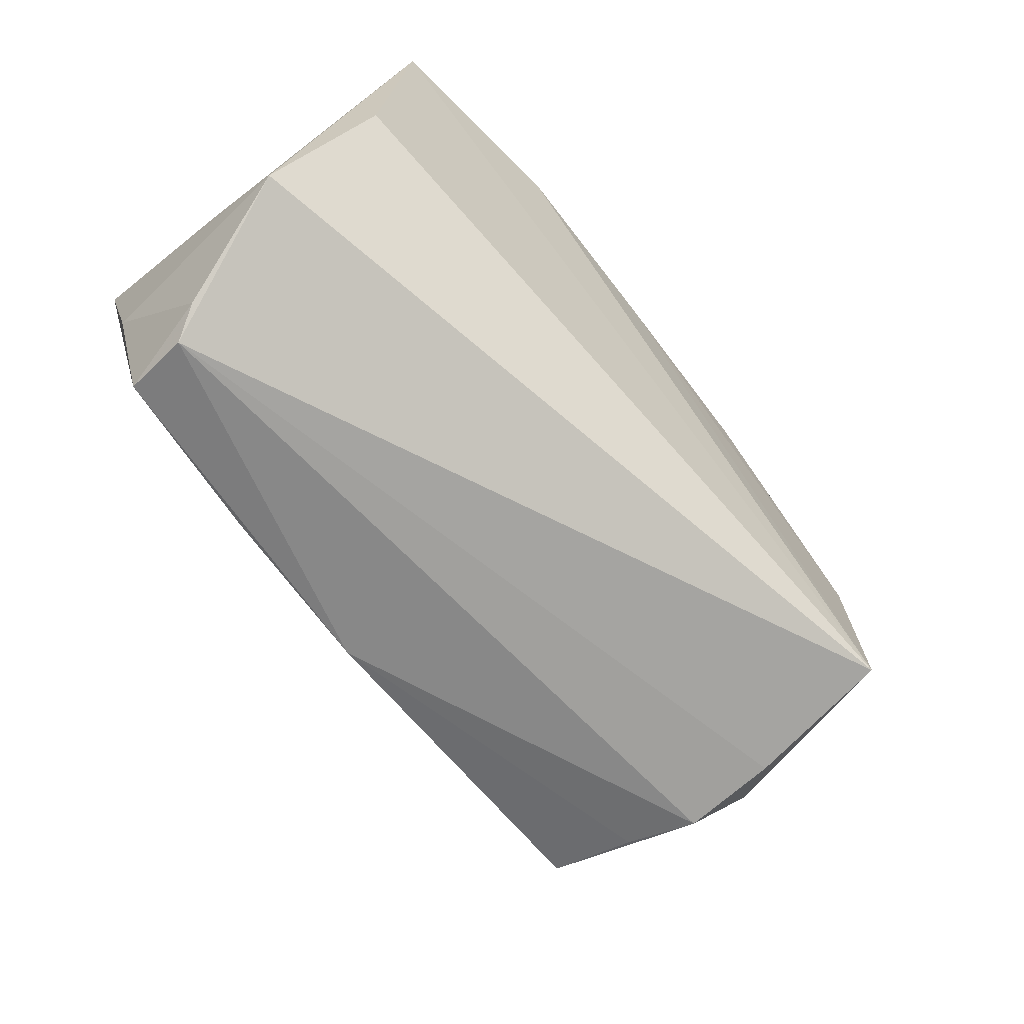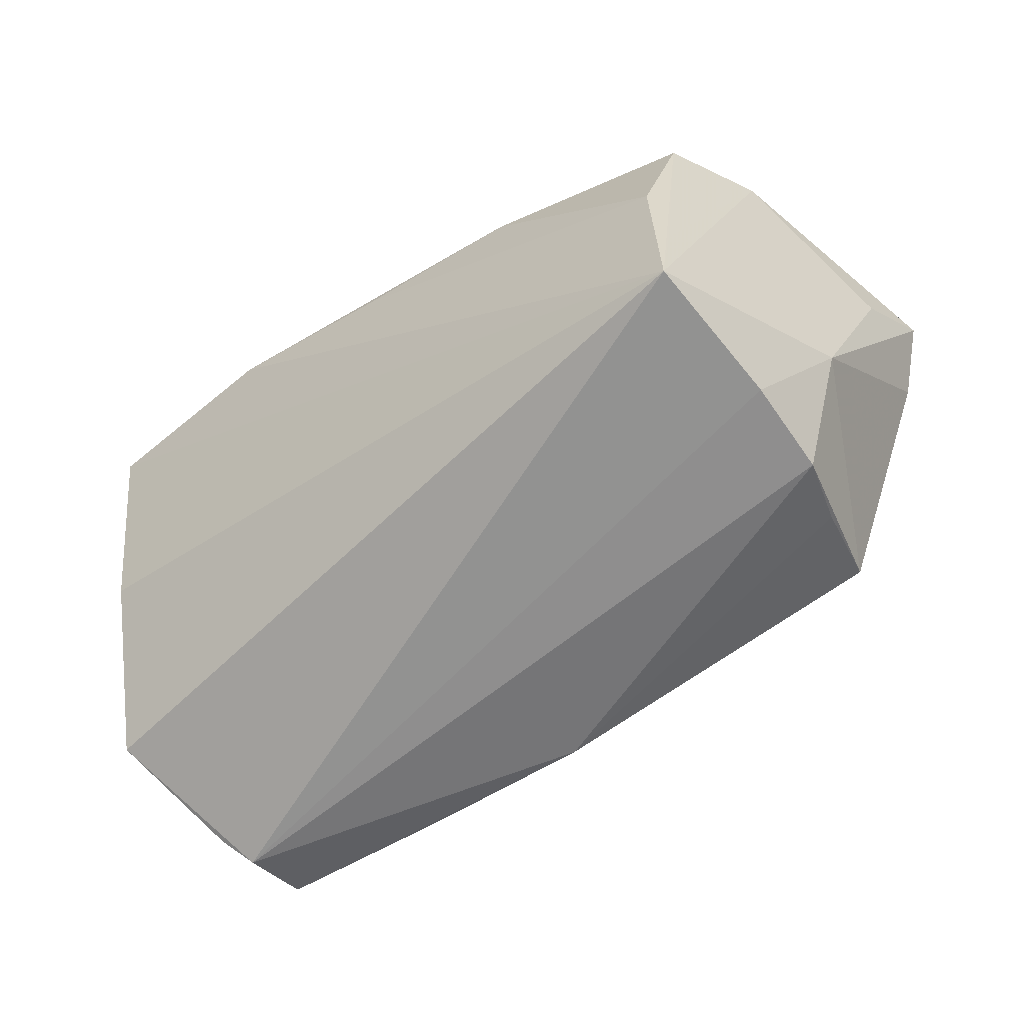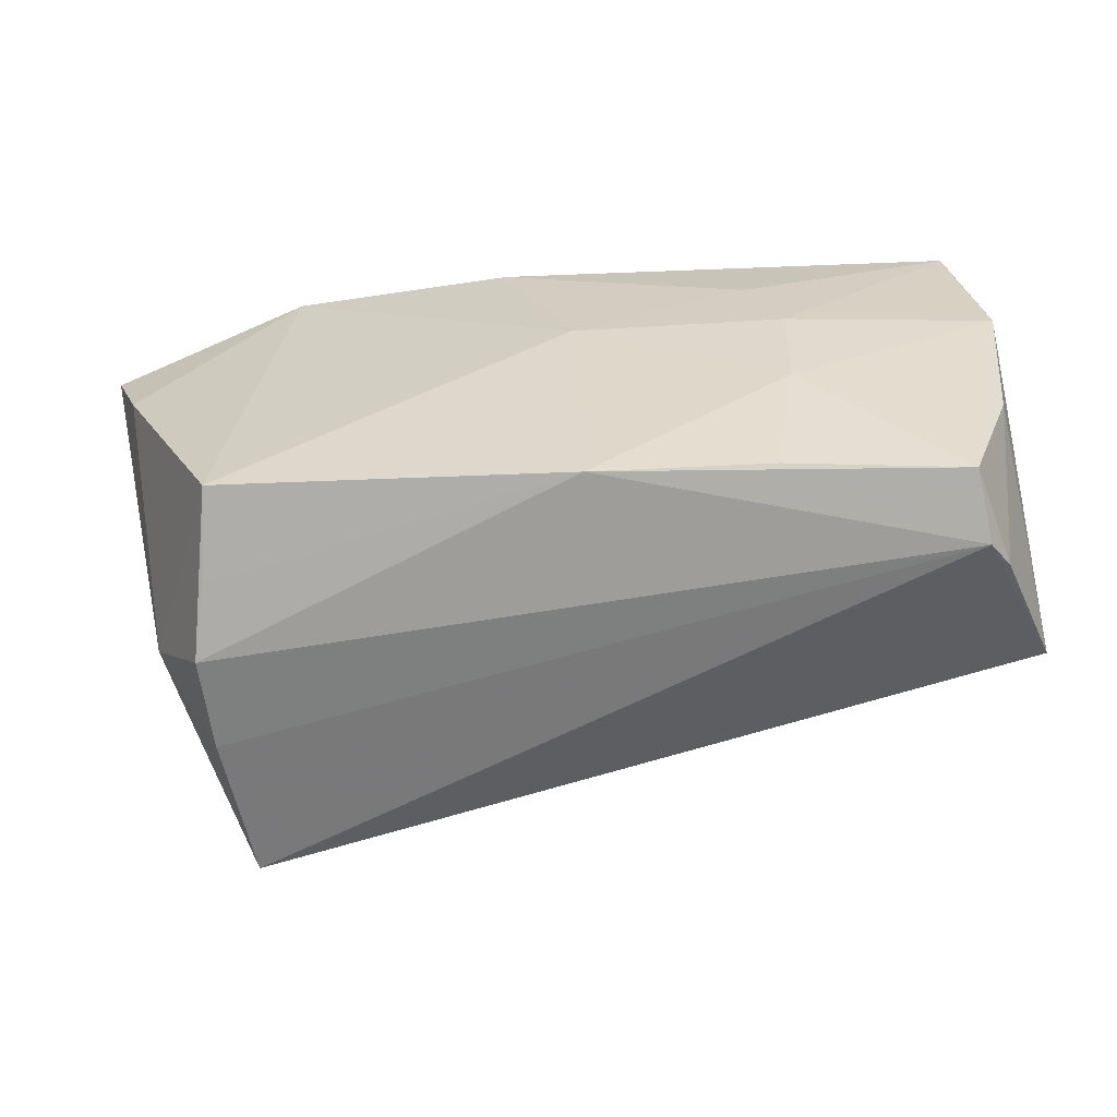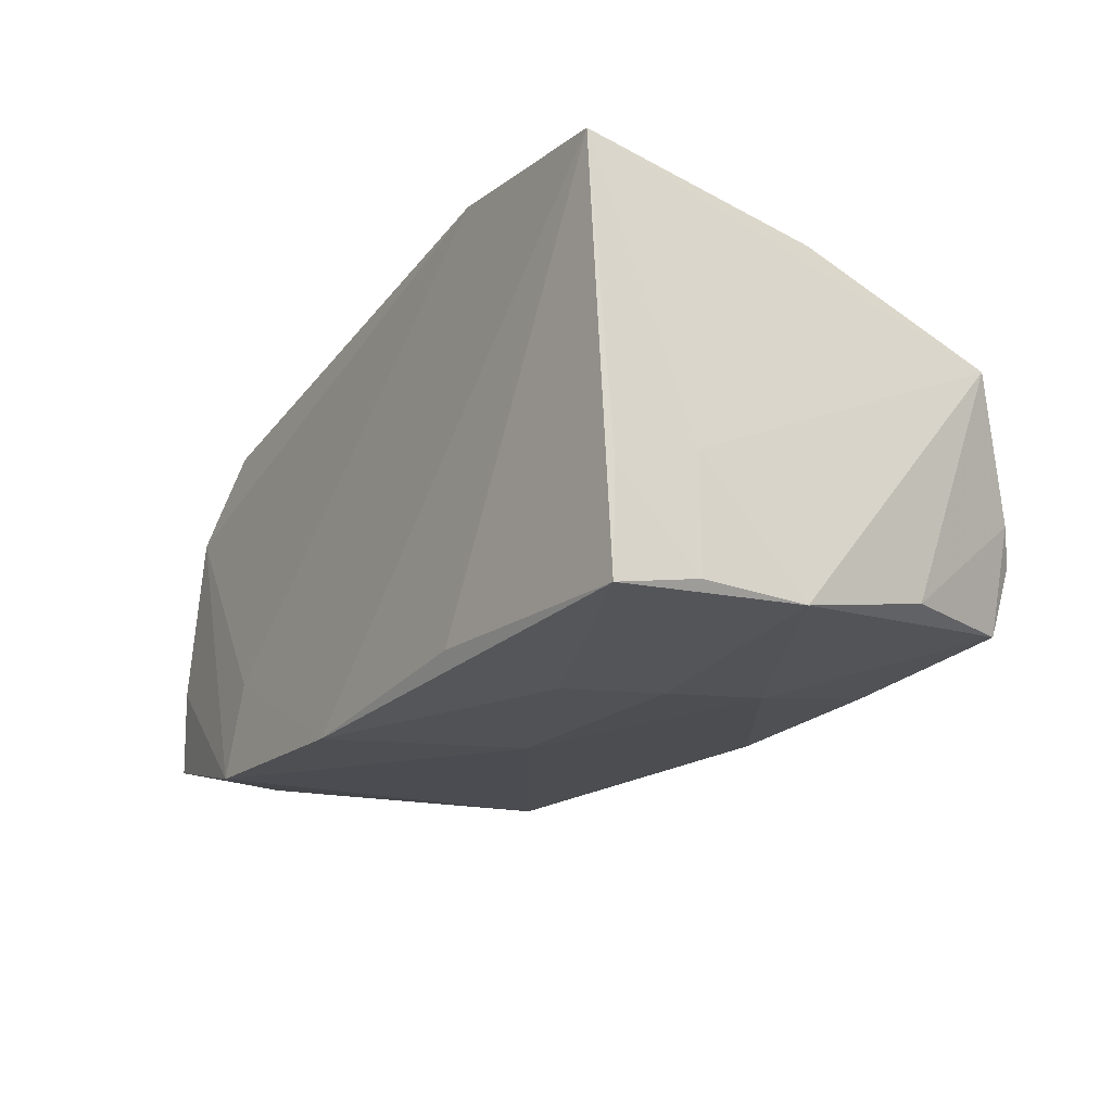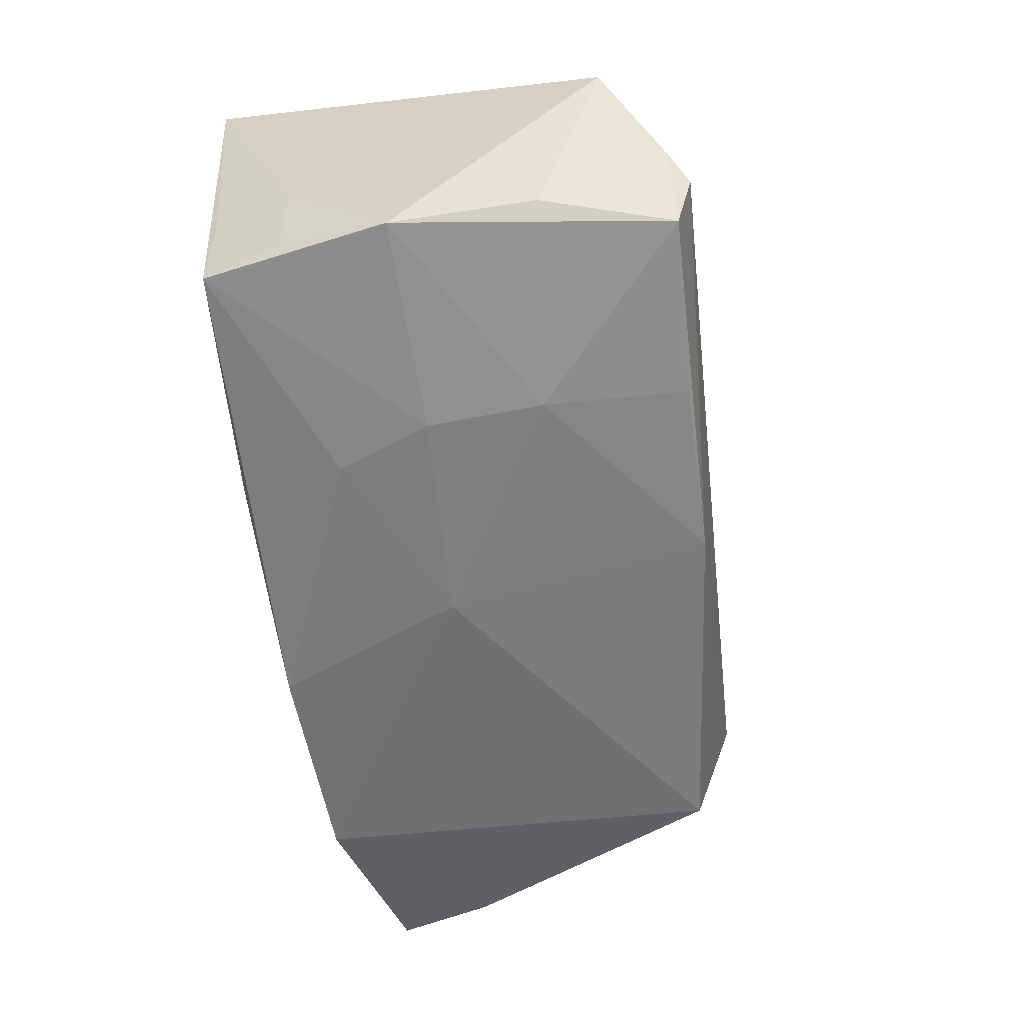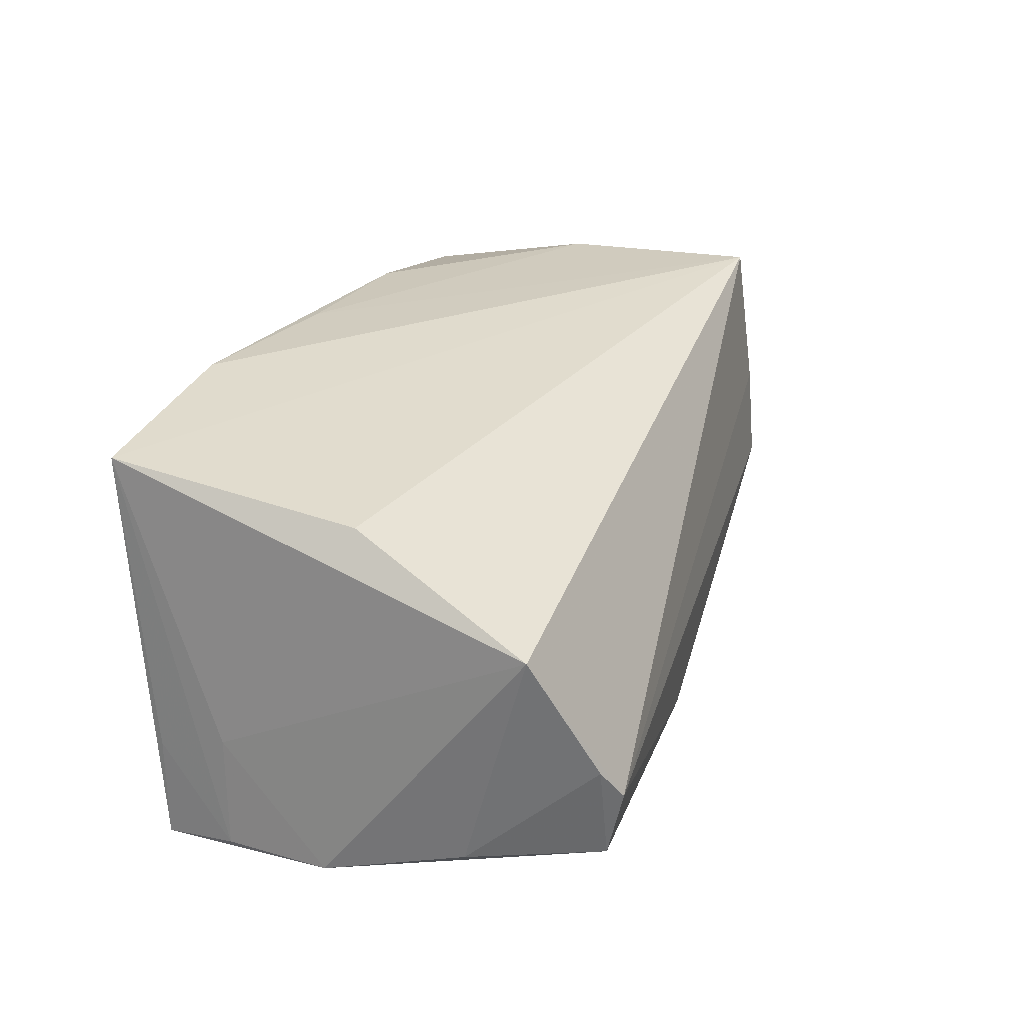
<metadata>
{"format":"obj","ext":"obj","renderer":"f3d","projection":"perspective","resolution":1024,"background":"white","views":[{"elev":-70.9,"azim":-51.6,"up":"+Y"},{"elev":-59.9,"azim":33.8,"up":"+Y"},{"elev":-64.4,"azim":-174.1,"up":"+Y"},{"elev":-20.8,"azim":-122.3,"up":"+Z"},{"elev":-57.8,"azim":-80.1,"up":"+Z"},{"elev":23.4,"azim":-71.3,"up":"+Z"}]}
</metadata>
<code>
v 0.03413 0.02617 -0.0253
v 0.05471 0.009506 -0.01998
v 0.05147 -0.015 0.00269
v 0.05889 0.02176 -0.01833
v 0.04215 -0.0257 -0.01087
v 0.04393 -0.02707 0.009719
v 0.04277 -0.01292 0.02658
v -0.02328 0.01267 -0.02615
v 0.05551 0.02342 -0.008272
v 0.02954 0.02634 -0.01409
v 0.04418 -0.02792 -0.001998
v 0.05635 0.01244 -0.007439
v 0.04143 -0.0007386 0.02811
v -0.02068 0.02544 -0.02333
v 0.0443 0.02162 0.02333
v 0.05014 0.02413 0.01175
v -0.04947 -0.002933 0.02022
v -0.02658 -0.01232 -0.02404
v -0.05018 -0.01559 -0.01916
v -0.002243 -0.02871 -0.02142
v -0.002727 0.02202 0.02811
v 0.04204 -0.02516 0.02811
v 0.04071 -0.02277 -0.02161
v -0.05208 0.001321 -0.02311
v -0.04792 -0.03101 -0.006403
v 0.007019 0.02615 -0.02654
v -0.04928 0.02302 -0.02396
v -0.05017 0.02634 0.02504
v -0.02716 0.001431 -0.02587
v -0.001552 0.003345 -0.02629
v -0.04979 0.023 -0.01143
v -0.0513 0.01388 -0.02248
v -0.04555 -0.03314 -0.01021
v -0.04466 -0.03101 -0.01856
v -0.05148 0.01398 -0.008761
v -0.02525 0.02613 0.02796
v -0.02353 -0.0294 -0.02055
v 0.01903 0.02084 0.02776
v -0.05322 -0.02402 0.008845
f 23 3 11
f 33 22 39
f 24 39 35
f 38 15 36
f 18 34 24
f 4 3 2
f 2 3 23
f 2 1 4
f 23 1 2
f 22 3 12
f 12 3 4
f 6 22 33
f 33 11 6
f 6 3 22
f 6 11 3
f 33 34 20
f 20 11 33
f 4 1 9
f 36 15 16
f 16 10 36
f 16 1 10
f 16 9 1
f 22 12 16
f 16 12 4
f 4 9 16
f 36 10 28
f 28 22 36
f 28 35 39
f 24 34 19
f 19 39 24
f 17 39 22
f 22 28 17
f 17 28 39
f 32 27 24
f 24 35 32
f 35 28 32
f 36 22 21
f 21 38 36
f 22 15 13
f 15 38 13
f 13 21 22
f 38 21 13
f 30 1 23
f 23 20 30
f 30 20 18
f 23 11 5
f 5 20 23
f 11 20 5
f 34 18 37
f 37 20 34
f 18 20 37
f 7 15 22
f 22 16 7
f 7 16 15
f 27 28 14
f 25 19 34
f 39 19 25
f 25 34 33
f 33 39 25
f 31 28 27
f 27 32 31
f 31 32 28
f 1 30 26
f 27 14 26
f 26 14 28
f 10 1 26
f 26 28 10
f 24 27 29
f 29 18 24
f 29 30 18
f 8 26 30
f 30 29 8
f 27 26 8
f 8 29 27

</code>
